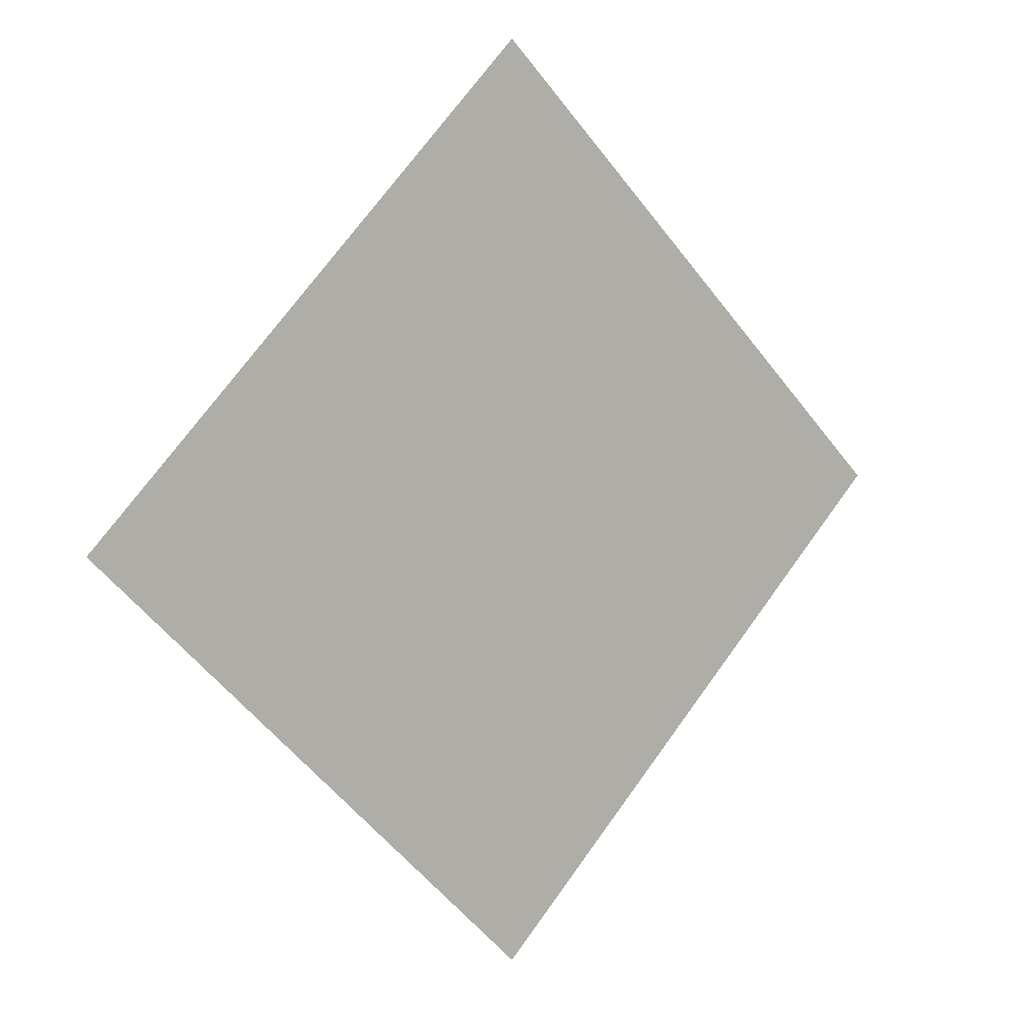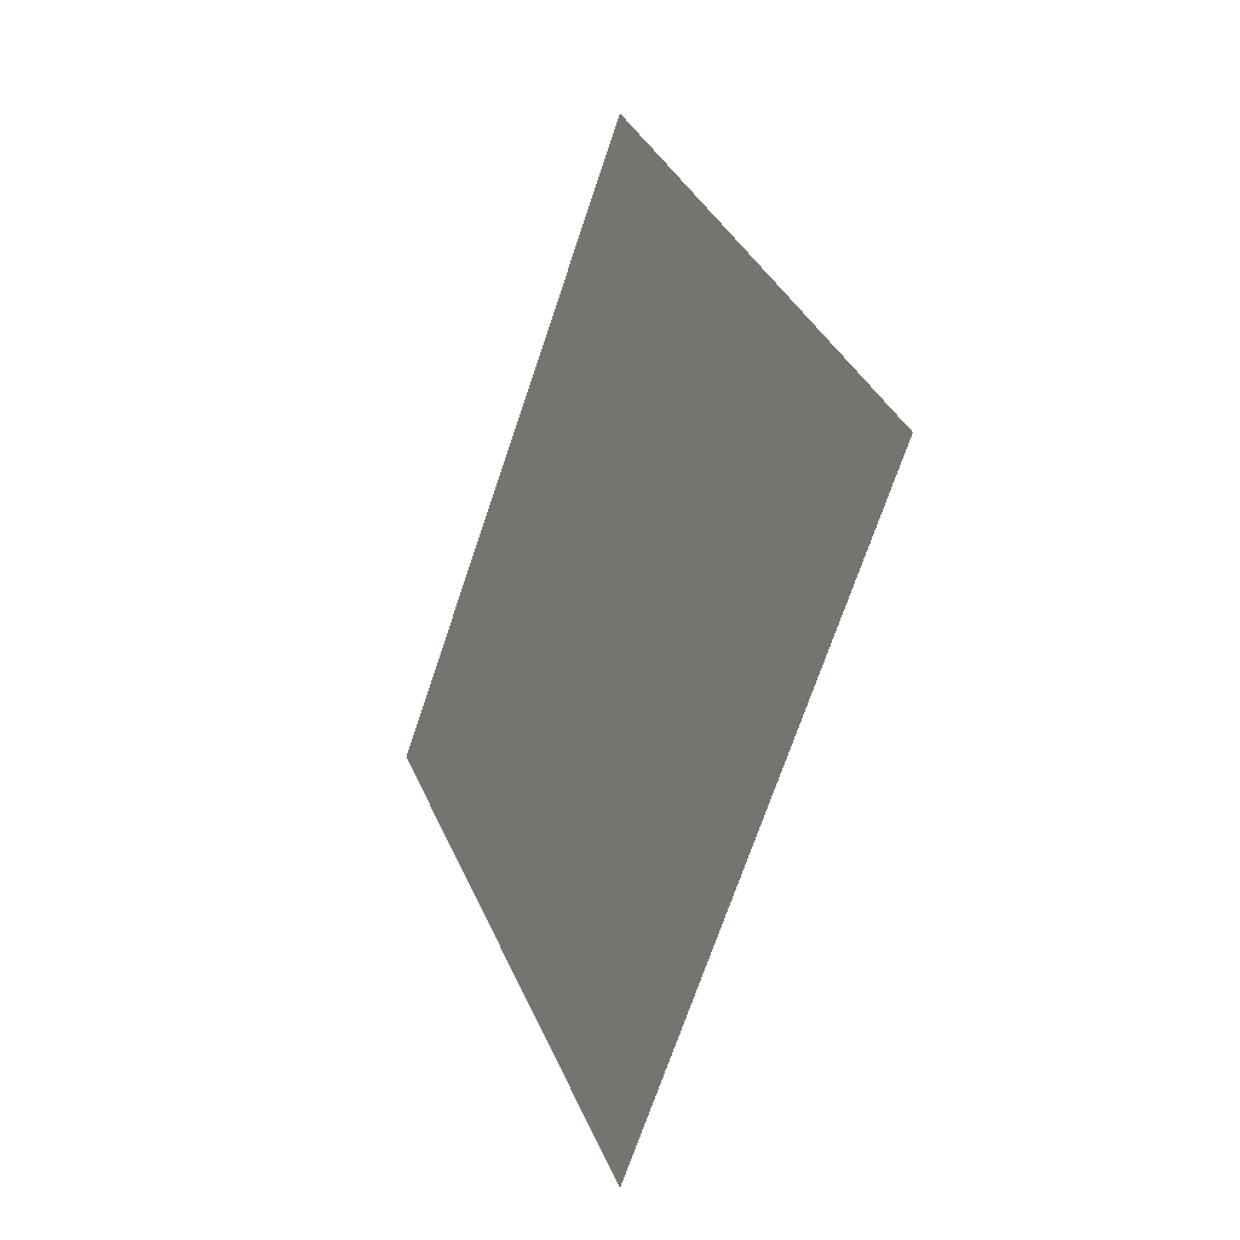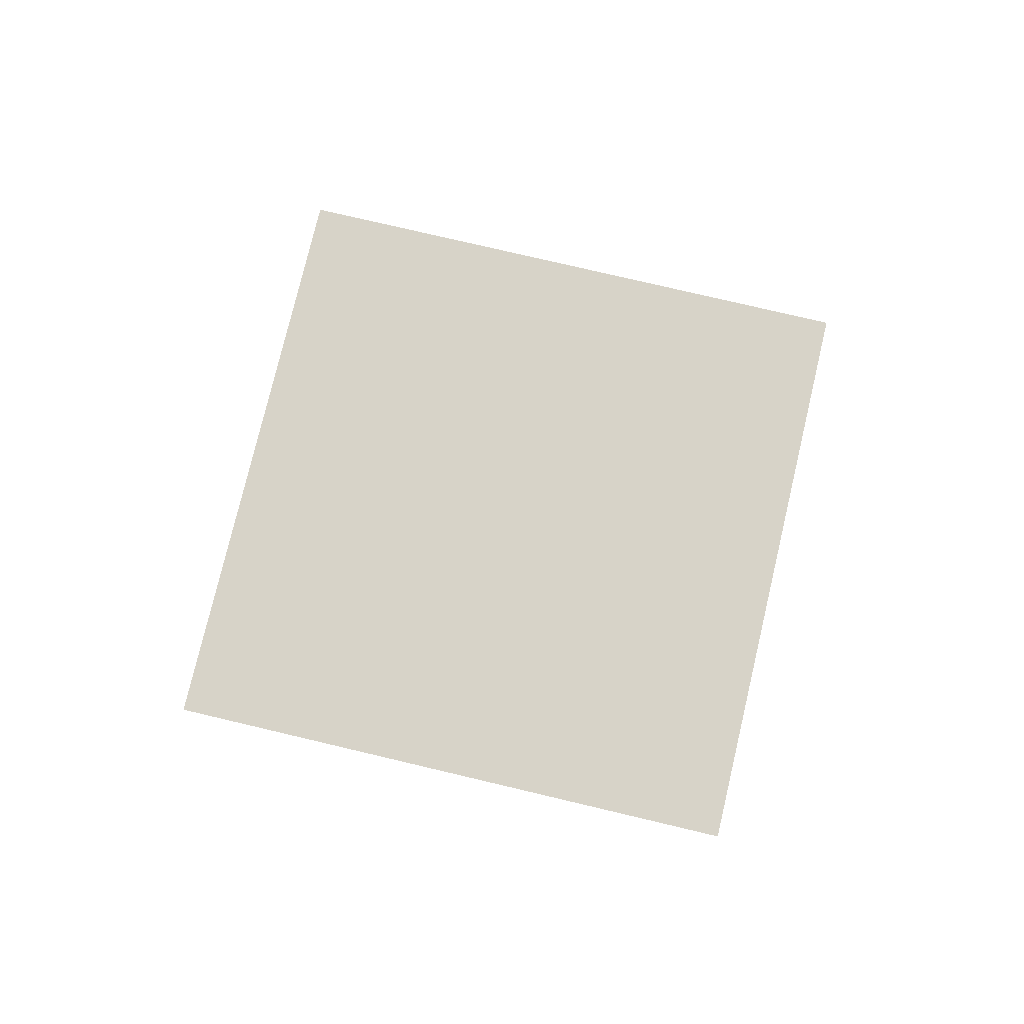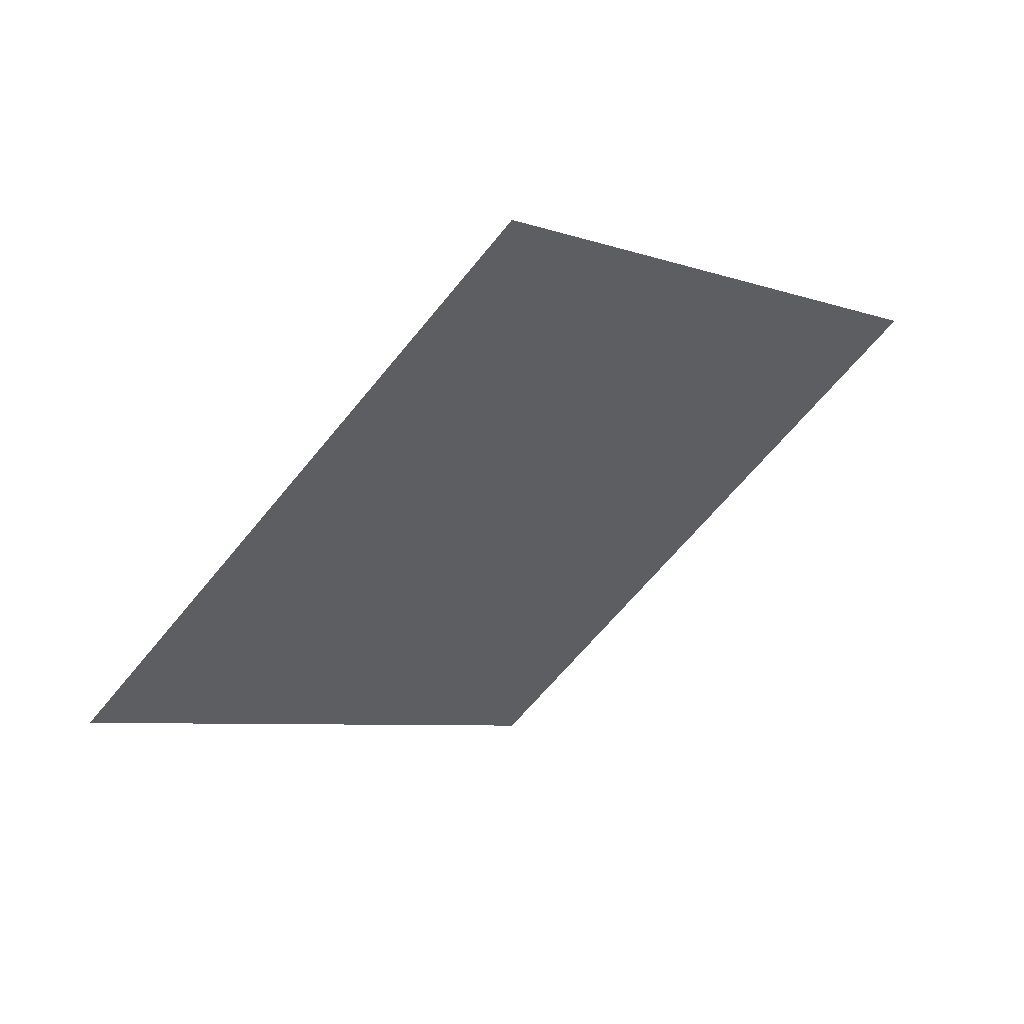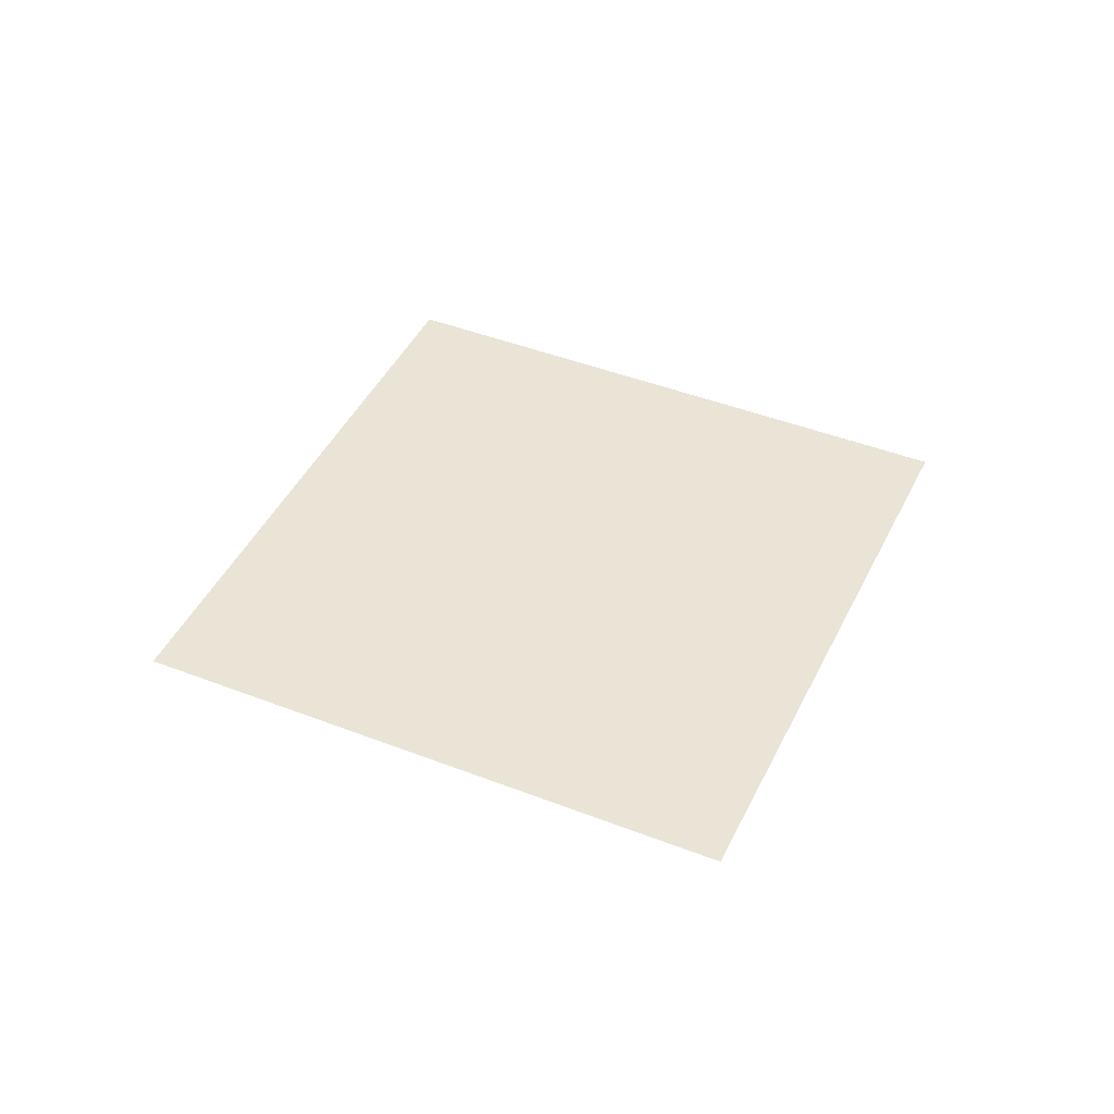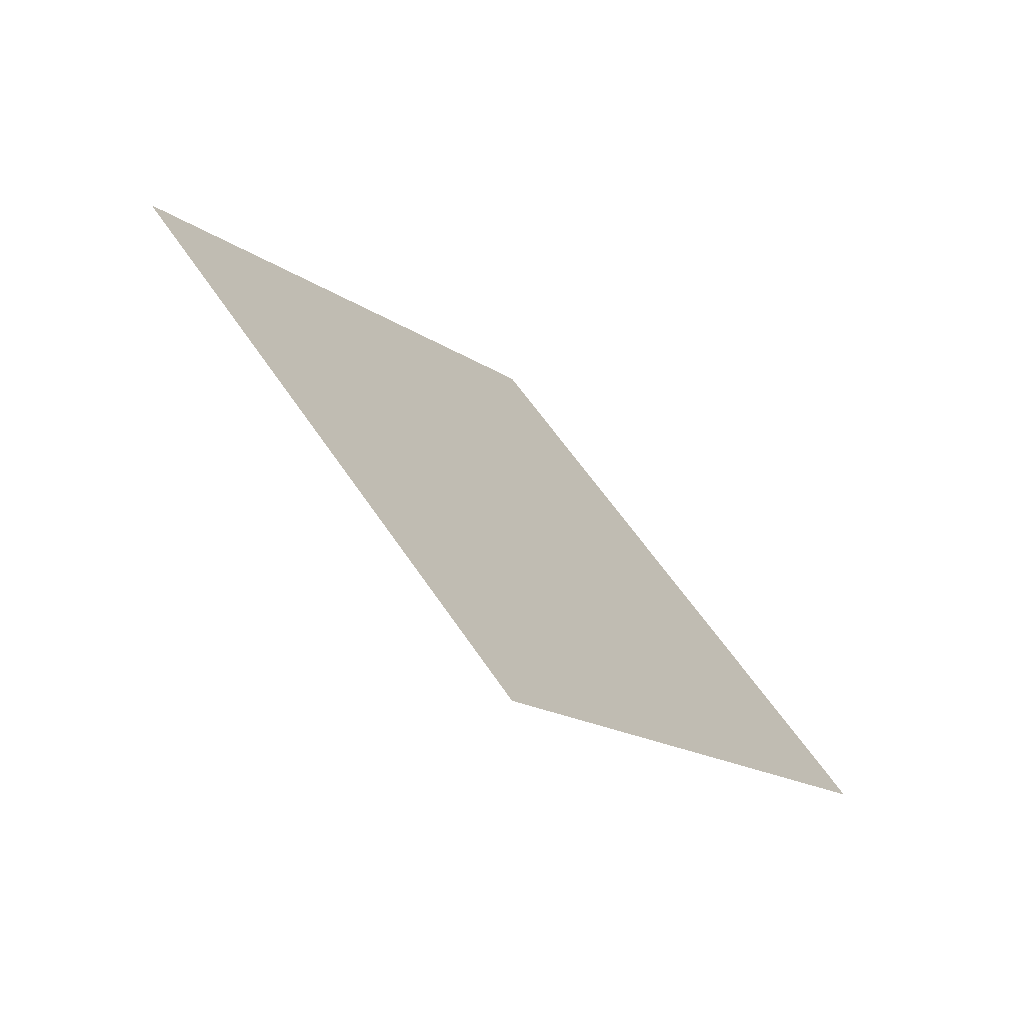
<metadata>
{"format":"obj","ext":"obj","renderer":"f3d","projection":"perspective","resolution":1024,"background":"white","views":[{"elev":8.7,"azim":145.0,"up":"+Y"},{"elev":-18.2,"azim":64.0,"up":"+Y"},{"elev":76.9,"azim":-121.7,"up":"+Z"},{"elev":58.0,"azim":149.5,"up":"+Y"},{"elev":43.9,"azim":-110.4,"up":"+Z"},{"elev":-70.4,"azim":-42.1,"up":"+Y"}]}
</metadata>
<code>
v 1 0 0
v 0.25 -0.2472 0
v -0 -1 0
v -0.1667 -0.1636 -0
v 0 1 0
v 0.1667 0.1697 0
v -1 0 0
v -0.25 0.2528 0
f 2 3 1
f 4 7 3
f 8 5 7
f 6 1 5
f 4 6 8
f 2 4 3
f 4 8 7
f 8 6 5
f 6 2 1
f 4 2 6

</code>
